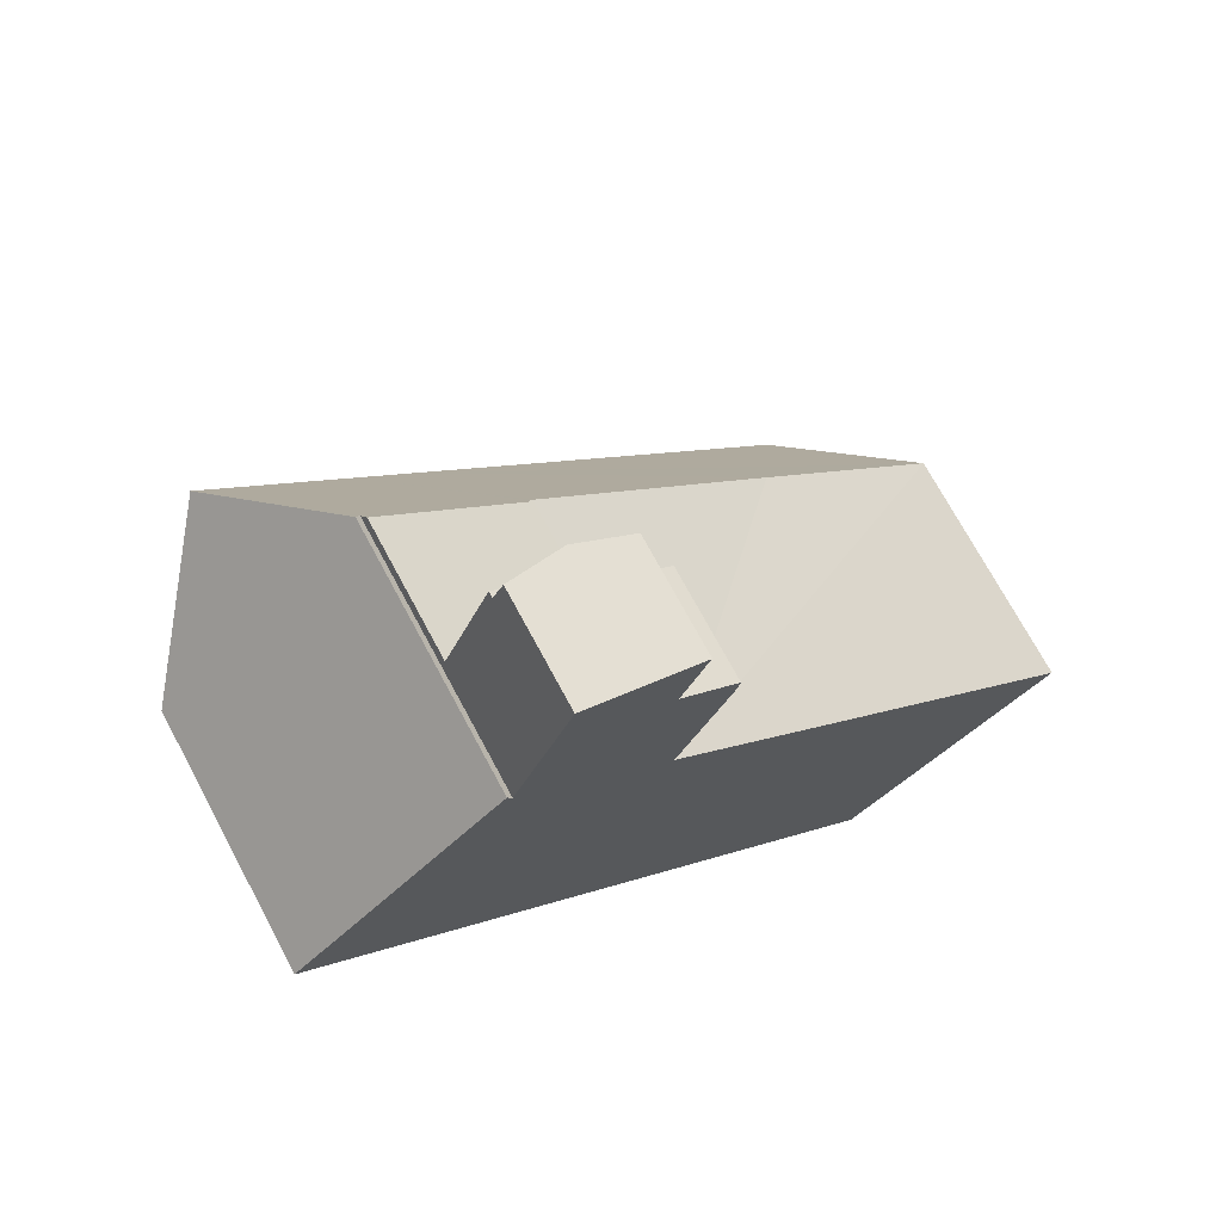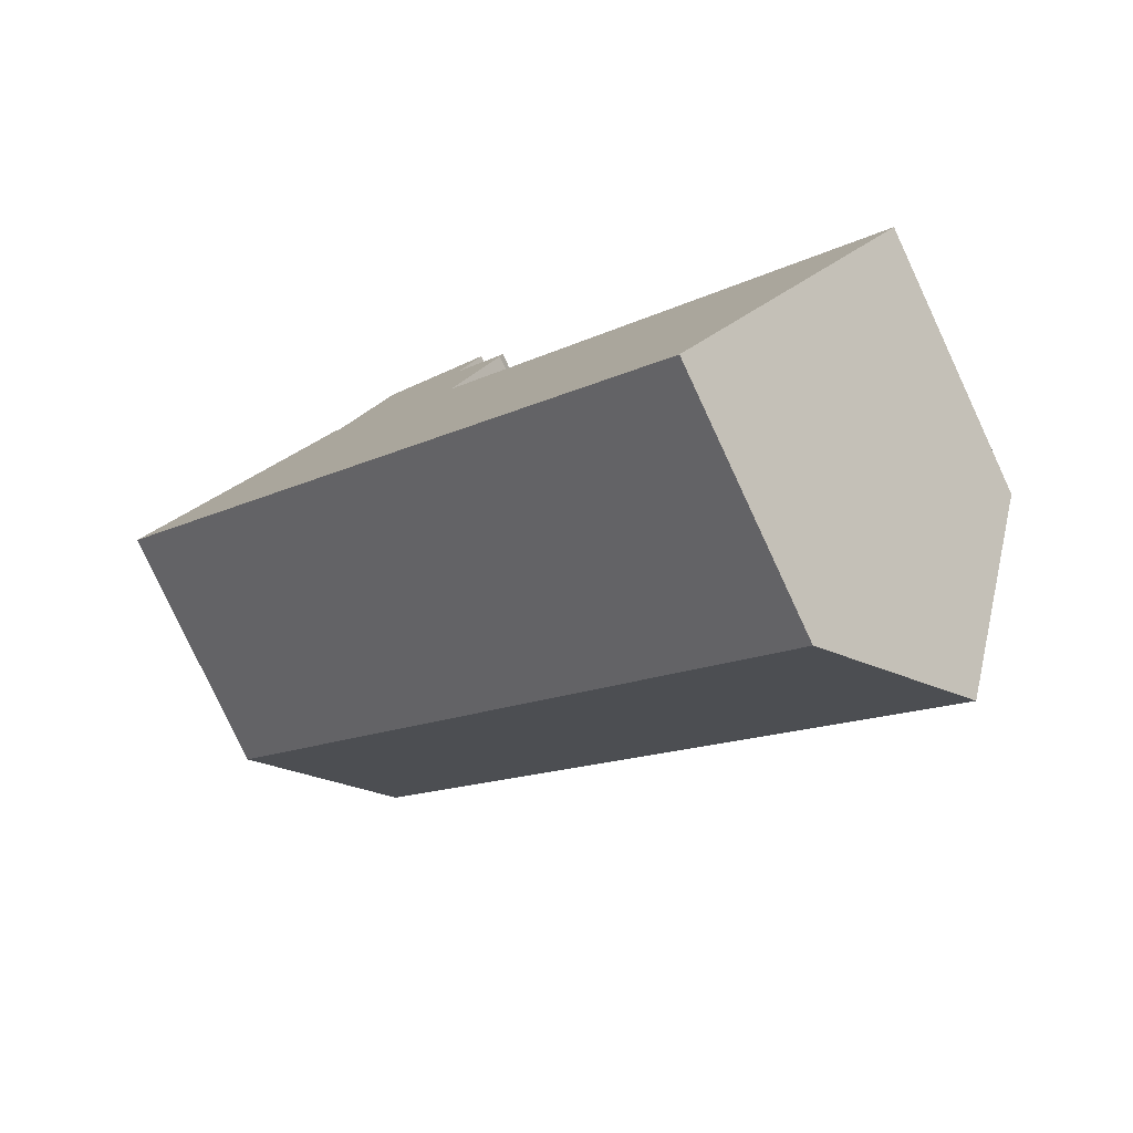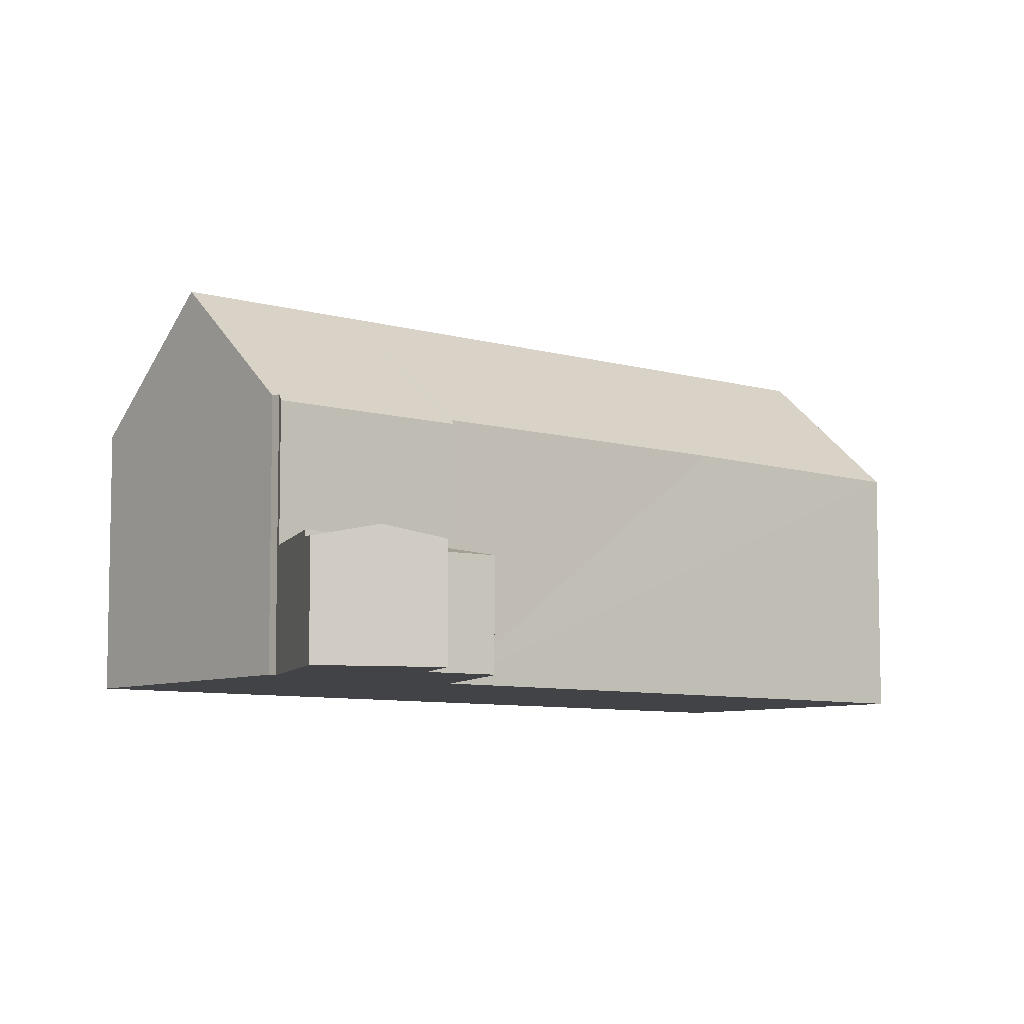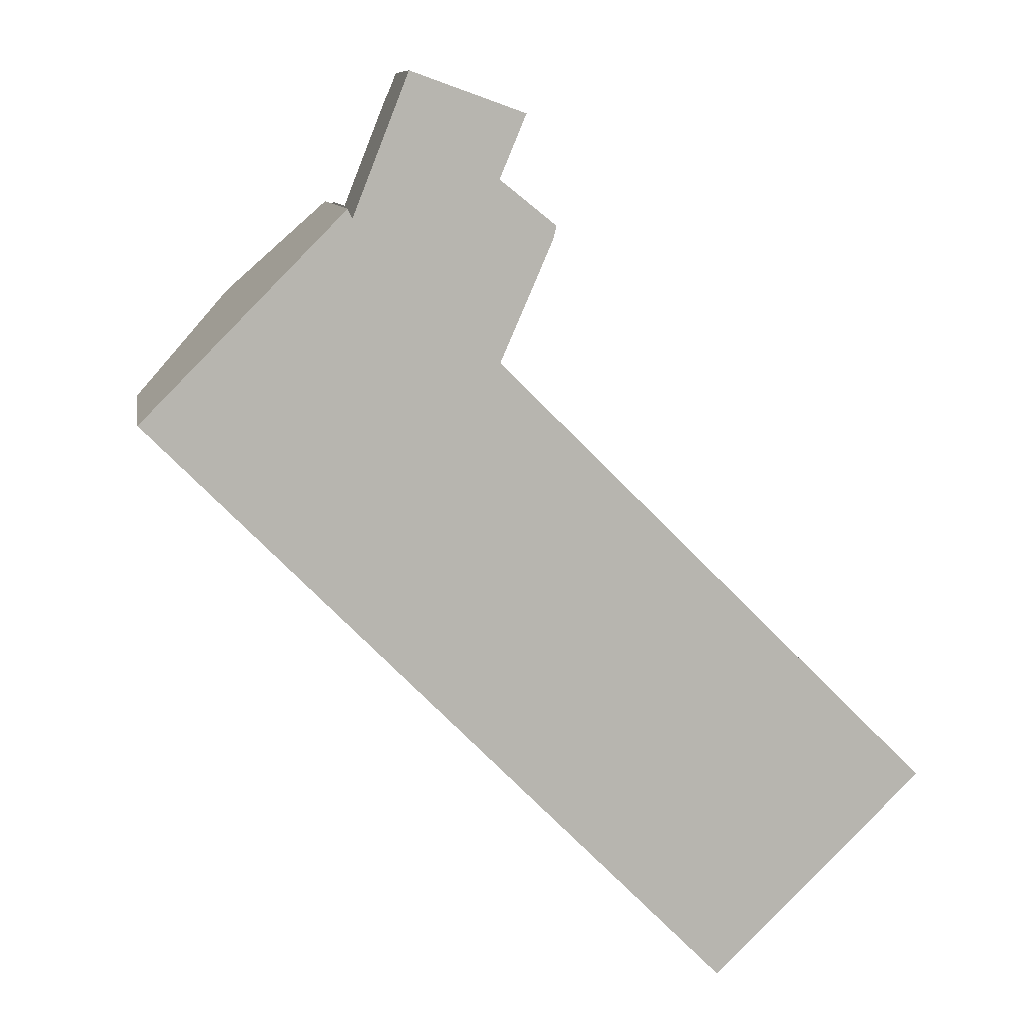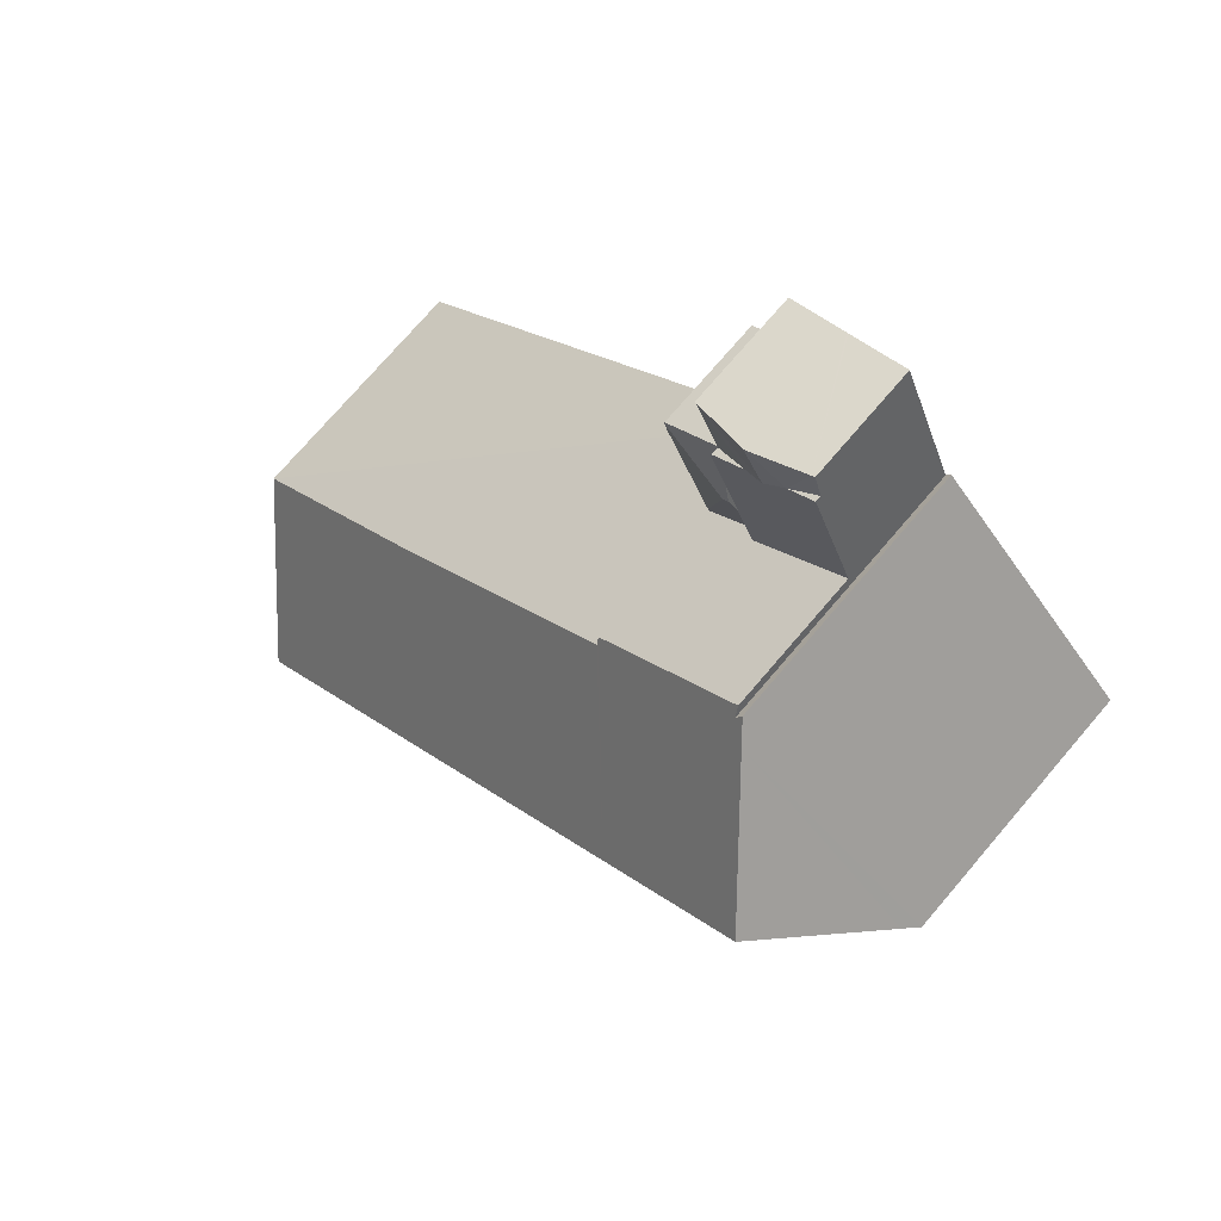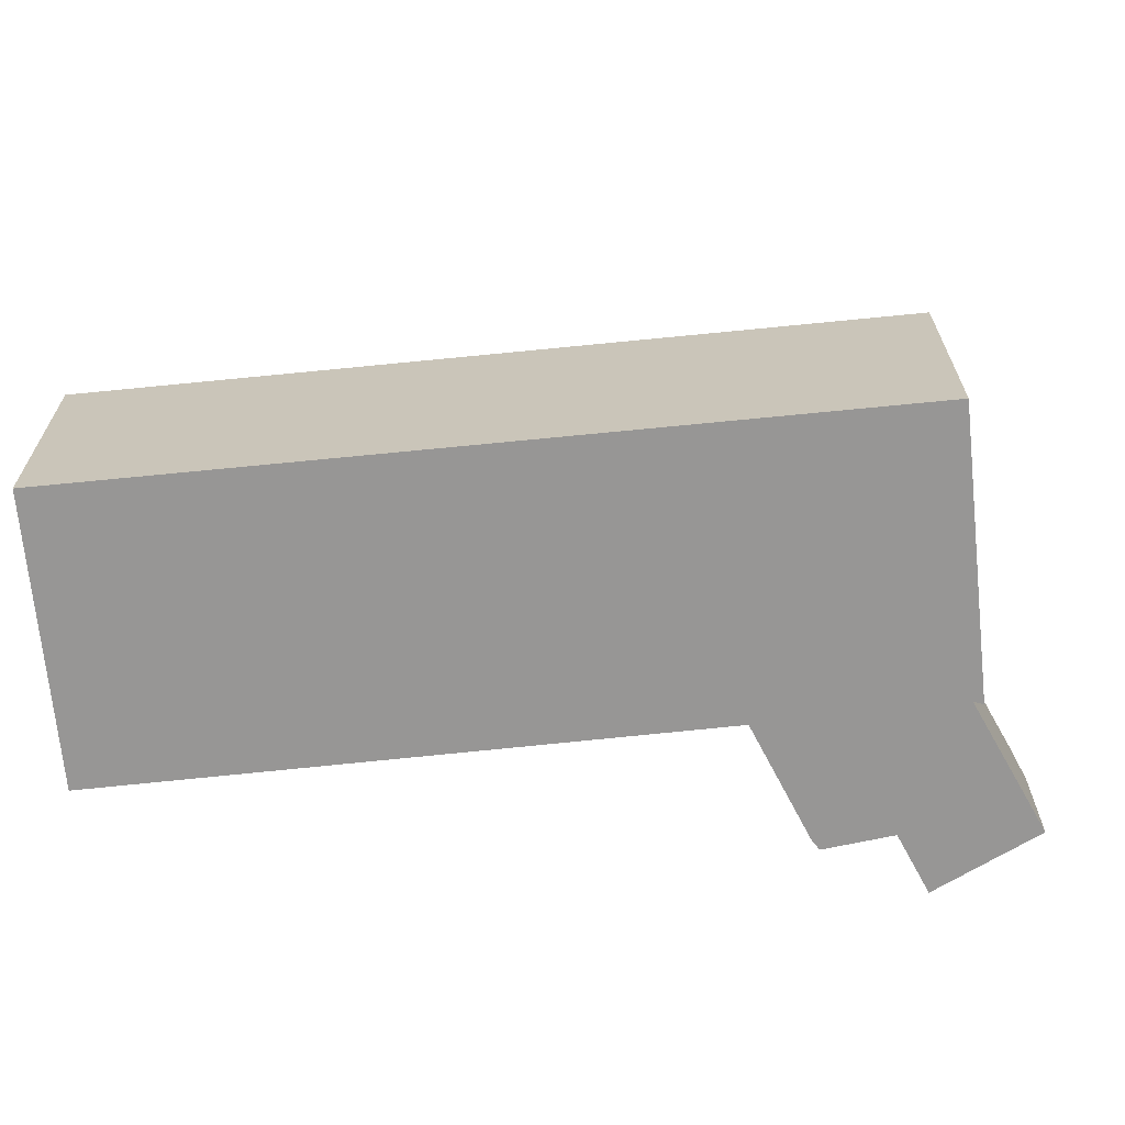
<metadata>
{"format":"obj","ext":"obj","renderer":"f3d","projection":"perspective","resolution":1024,"background":"white","views":[{"elev":71.8,"azim":-28.2,"up":"+Z"},{"elev":-79.8,"azim":25.0,"up":"+Z"},{"elev":-7.5,"azim":5.2,"up":"+Y"},{"elev":9.4,"azim":-9.4,"up":"+Z"},{"elev":74.6,"azim":-139.4,"up":"+Z"},{"elev":-67.8,"azim":-129.0,"up":"+Y"}]}
</metadata>
<code>
v  13.1 4.796 6.571
v  15.83 4.257 6.835
v  13.95 4.272 2.528
v  15.94 4.271 7.279
v  11.88 4.237 4.391
v  13.88 4.234 2.364
v  12.59 4.634 6.092
v  12.87 4.793 6.775
v  13.16 4.634 7.458
v  13.83 4.259 9.063
v  15.96 4.256 7.352
v  15.96 -4.502e-16 7.352
v  15.83 -4.185e-16 6.835
v  15.94 -4.457e-16 7.279
v  13.95 -1.548e-16 2.528
v  13.88 -1.448e-16 2.364
v  11.88 -2.689e-16 4.391
v  12.59 -3.73e-16 6.092
v  13.83 -5.549e-16 9.063
v  12.87 -4.148e-16 6.775
v  13.16 -4.567e-16 7.458
v  12.53 4.634 10.23
v  14.8 4.357 11.57
v  13.8 4.336 9.208
v  11.78 4.802 10.83
v  12.2 4.802 11.59
v  12.62 4.802 12.34
v  12.56 4.791 12.37
v  11.03 4.634 11.43
v  9.992 4.401 12.27
v  10.47 4.354 13.11
v  10.34 4.332 13.15
v  14.8 -7.085e-16 11.57
v  12.62 -7.559e-16 12.34
v  12.56 -7.571e-16 12.37
v  10.47 -8.024e-16 13.11
v  10.34 -8.052e-16 13.15
v  13.8 -5.638e-16 9.208
v  12.53 -6.265e-16 10.23
v  11.03 -7.001e-16 11.43
v  9.992 -7.511e-16 12.27
v  11.78 -6.633e-16 10.83
v  8.3 4.634 8.006
v  9.992 4.634 12.27
v  11.78 4.634 10.83
v  11.88 4.634 4.391
v  13.77 4.634 9.112
v  13.8 4.634 9.208
v  13.83 4.634 9.063
v  12.87 4.634 6.775
v  13.77 -5.579e-16 9.112
v  8.3 -4.902e-16 8.006
v  26.8 14.84 -18.96
v  30.43 9.91 -14.42
v  30.93 9.902 -14.92
v  11.59 14.84 -3.587
v  23.38 10.04 -7.503
v  13.92 10.06 2.004
v  9.449 14.84 -1.424
v  13.79 10.07 2.143
v  13.88 9.874 2.364
v  11.88 9.874 4.391
v  4.03 14.84 4.053
v  8.167 10.15 7.672
v  7.99 10.04 8.035
v  7.449 10.7 7.491
v  8.3 9.874 8.006
v  23.06 10.38 -22.61
v  22.71 9.96 -22.95
v  9.204 9.96 -9.302
v  7.064 9.96 -7.139
v  0.605 9.96 -0.611
v  0.471 10.53 0.473
v  0 9.96 6.099e-16
v  13.79 -1.312e-16 2.143
v  30.93 9.134e-16 -14.92
v  13.92 -1.227e-16 2.004
v  23.38 4.594e-16 -7.503
v  30.43 8.83e-16 -14.42
v  8.167 -4.698e-16 7.672
v  7.99 -4.92e-16 8.035
v  26.8 1.161e-15 -18.96
v  22.71 1.405e-15 -22.95
v  23.06 1.385e-15 -22.61
v  9.204 5.696e-16 -9.302
v  7.064 4.371e-16 -7.139
v  0.605 3.741e-17 -0.611
v  0 0 0
v  0.471 -2.896e-17 0.473
v  4.03 -2.482e-16 4.053
v  7.449 -4.587e-16 7.491
g defaultobject
f 1 2 3
f 2 1 4
f 5 3 6
f 3 5 1
f 1 5 7
f 1 7 8
f 9 1 8
f 1 9 4
f 4 9 10
f 4 10 11
f 11 2 4
f 2 11 12
f 2 12 13
f 13 12 14
f 13 3 2
f 3 13 15
f 3 15 6
f 6 15 16
f 6 17 5
f 17 6 16
f 17 7 5
f 7 17 8
f 8 17 9
f 9 17 10
f 10 17 18
f 10 18 19
f 19 18 20
f 19 20 21
f 19 11 10
f 11 19 12
f 15 17 16
f 17 15 13
f 17 13 18
f 18 13 20
f 20 13 21
f 21 13 19
f 19 13 14
f 19 14 12
f 22 23 24
f 23 22 25
f 23 25 26
f 23 26 27
f 28 25 29
f 25 28 26
f 26 28 27
f 30 31 29
f 31 30 32
f 28 29 31
f 27 33 23
f 33 27 34
f 34 27 28
f 34 28 31
f 34 31 35
f 35 31 36
f 36 31 32
f 36 32 37
f 33 24 23
f 24 33 38
f 38 22 24
f 22 38 25
f 25 38 29
f 29 38 30
f 30 38 39
f 30 39 40
f 30 40 41
f 40 39 42
f 41 32 30
f 32 41 37
f 41 36 37
f 36 41 35
f 35 41 40
f 35 40 42
f 35 42 34
f 34 42 33
f 33 42 39
f 33 39 38
f 29 43 44
f 43 29 45
f 43 45 46
f 46 45 22
f 46 22 47
f 47 22 48
f 46 47 9
f 9 47 49
f 46 9 50
f 46 50 7
f 38 47 48
f 47 38 51
f 19 9 49
f 9 19 50
f 50 19 7
f 7 19 46
f 46 19 18
f 46 18 17
f 18 19 20
f 20 19 21
f 51 49 47
f 49 51 19
f 41 29 44
f 29 41 45
f 45 41 22
f 22 41 48
f 48 41 40
f 48 40 39
f 48 39 38
f 39 40 42
f 17 43 46
f 43 17 52
f 52 44 43
f 44 52 41
f 19 51 21
f 17 41 52
f 41 17 40
f 40 17 42
f 42 17 39
f 39 17 51
f 39 51 38
f 51 17 18
f 51 18 20
f 51 20 21
f 53 54 55
f 54 53 56
f 54 56 57
f 57 56 58
f 58 56 59
f 58 59 60
f 60 59 61
f 61 59 62
f 62 59 63
f 62 63 64
f 64 63 65
f 65 63 66
f 67 62 64
f 68 56 53
f 56 68 69
f 56 69 70
f 56 70 71
f 56 71 59
f 59 71 72
f 59 72 63
f 63 72 73
f 73 72 74
f 75 58 60
f 58 75 57
f 57 75 54
f 54 75 55
f 55 75 76
f 76 75 77
f 76 77 78
f 76 78 79
f 65 80 64
f 80 65 81
f 52 62 67
f 62 52 61
f 61 52 16
f 16 52 17
f 76 53 55
f 53 76 68
f 68 76 82
f 68 82 69
f 69 82 83
f 83 82 84
f 61 75 60
f 75 61 16
f 83 70 69
f 70 83 85
f 70 85 71
f 71 85 72
f 72 85 86
f 72 86 87
f 72 87 74
f 74 87 88
f 73 66 63
f 66 73 74
f 66 74 88
f 66 88 65
f 65 88 89
f 65 89 81
f 81 89 90
f 81 90 91
f 80 67 64
f 67 80 52
f 91 80 81
f 80 91 90
f 80 17 52
f 17 80 90
f 17 90 89
f 17 89 88
f 17 88 87
f 17 87 86
f 17 86 16
f 16 86 75
f 75 86 77
f 77 86 78
f 78 86 85
f 78 85 83
f 78 83 79
f 79 83 84
f 79 84 76
f 76 84 82

</code>
